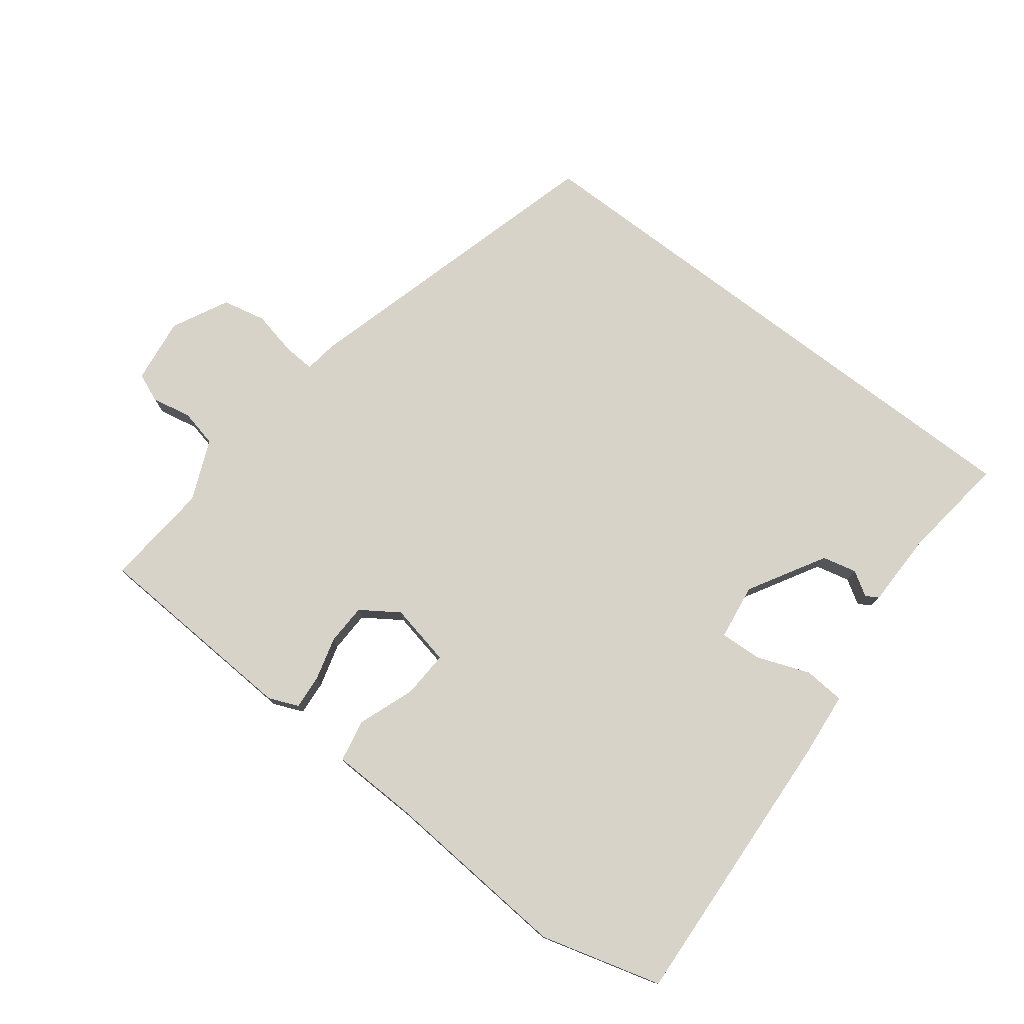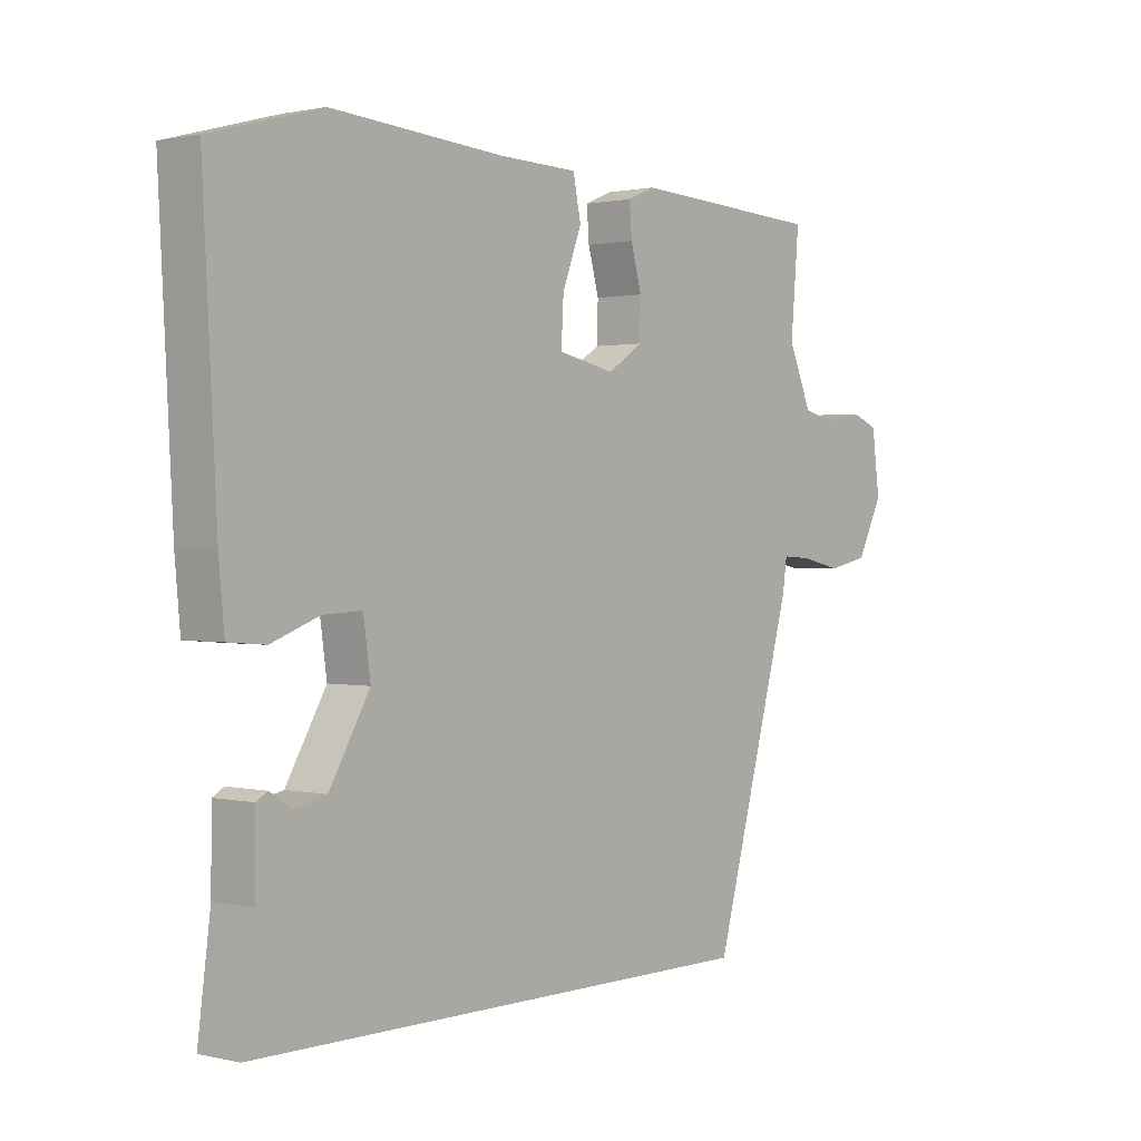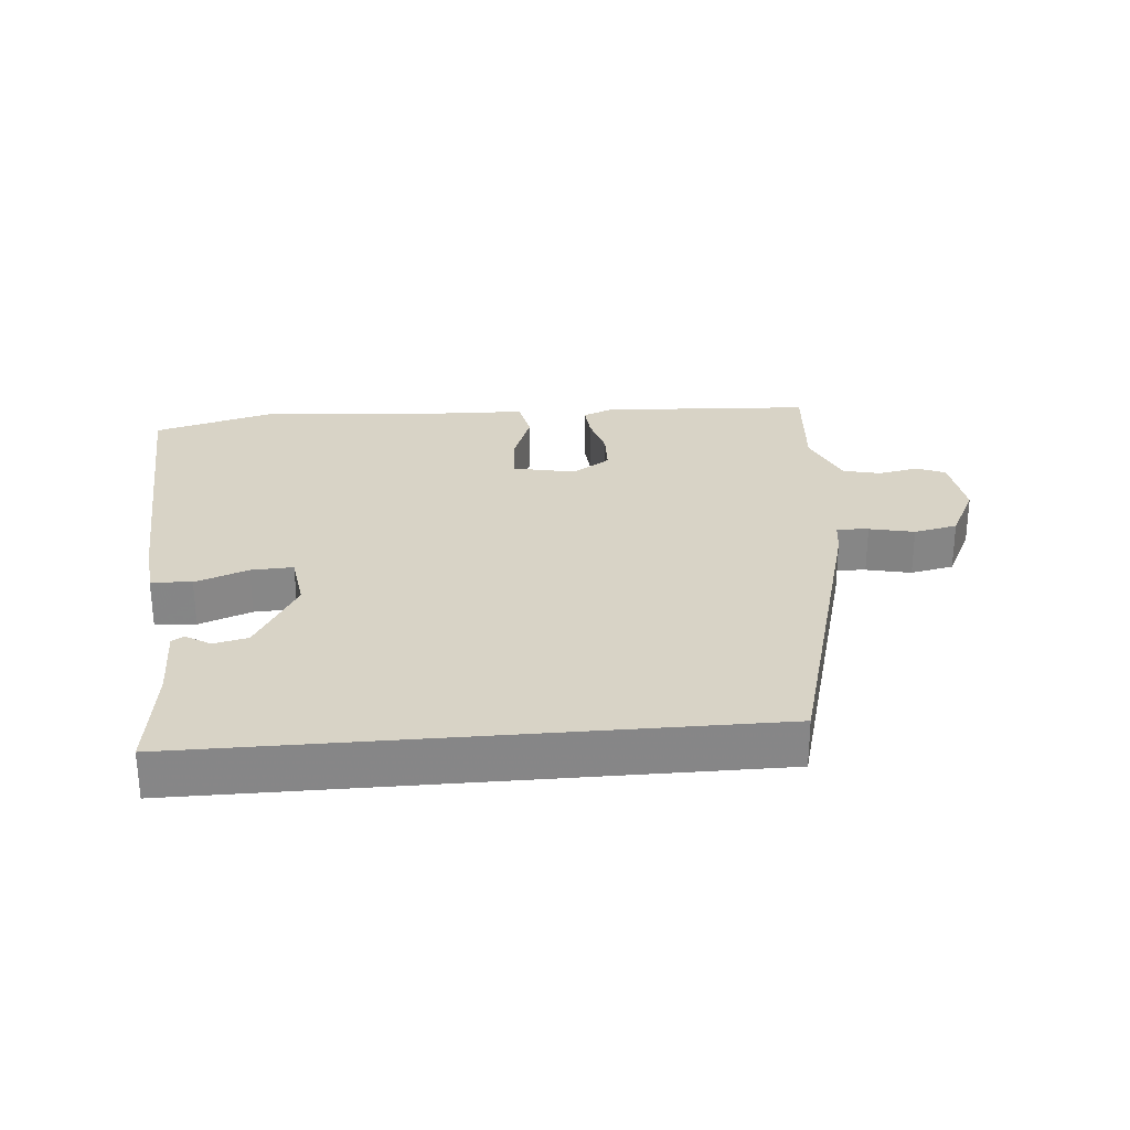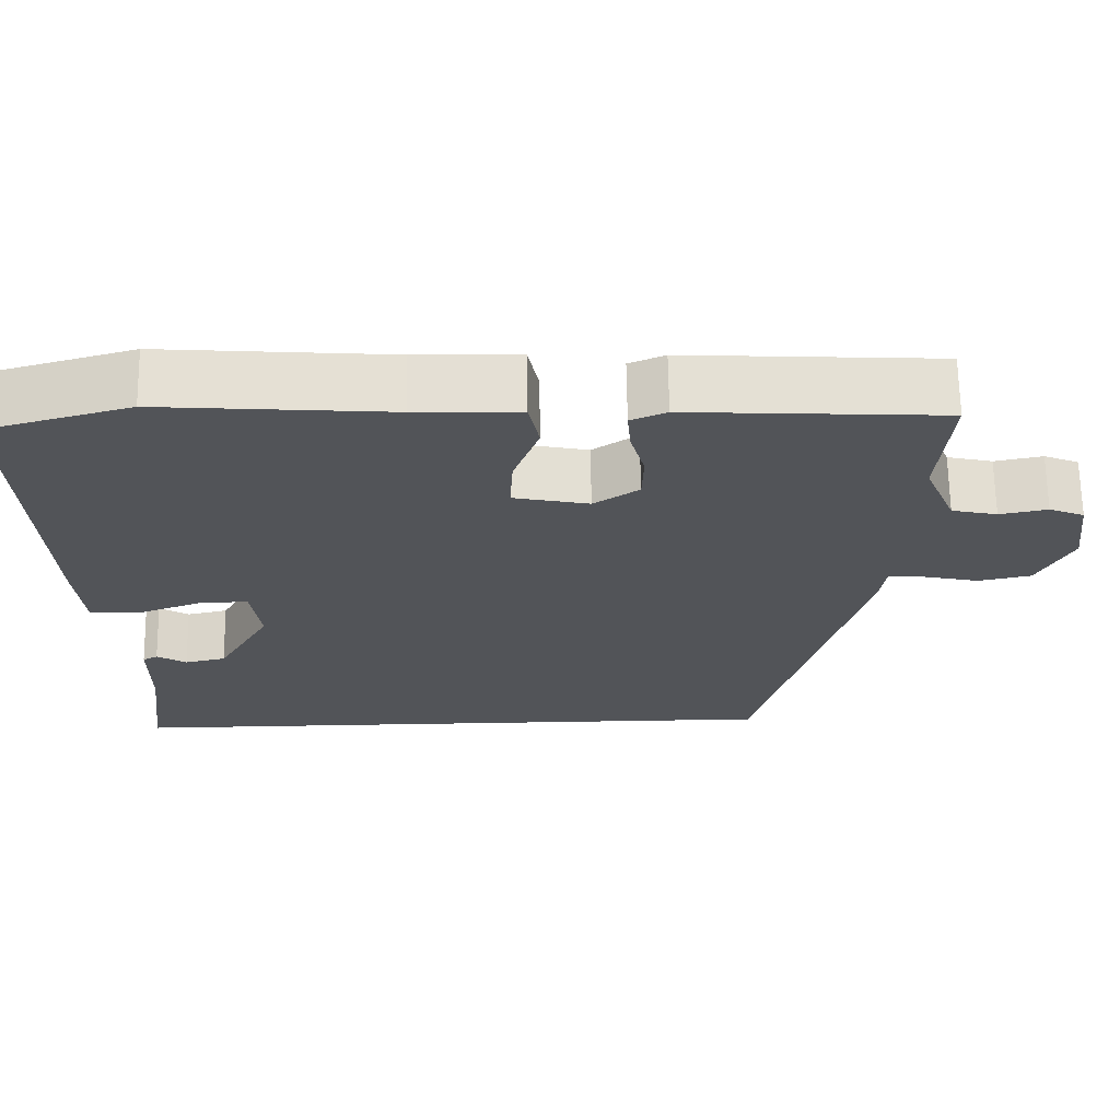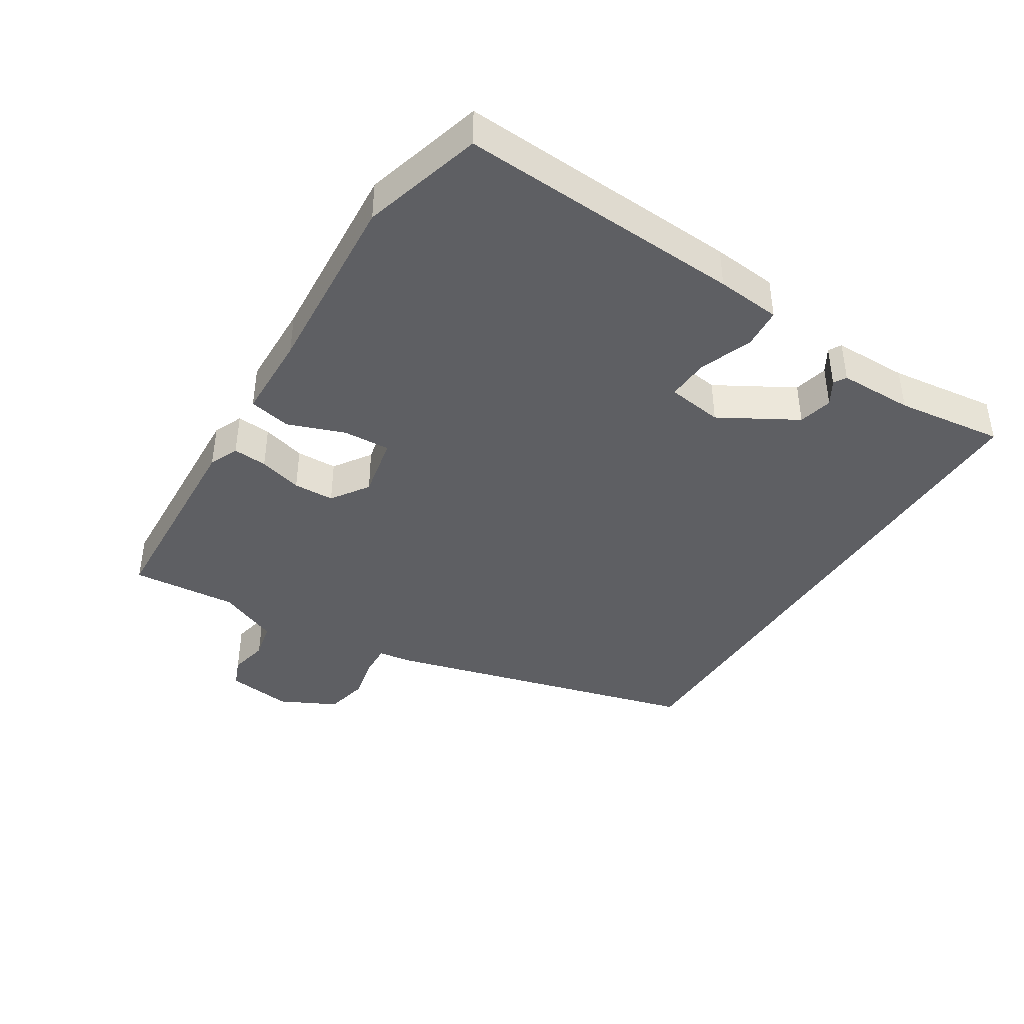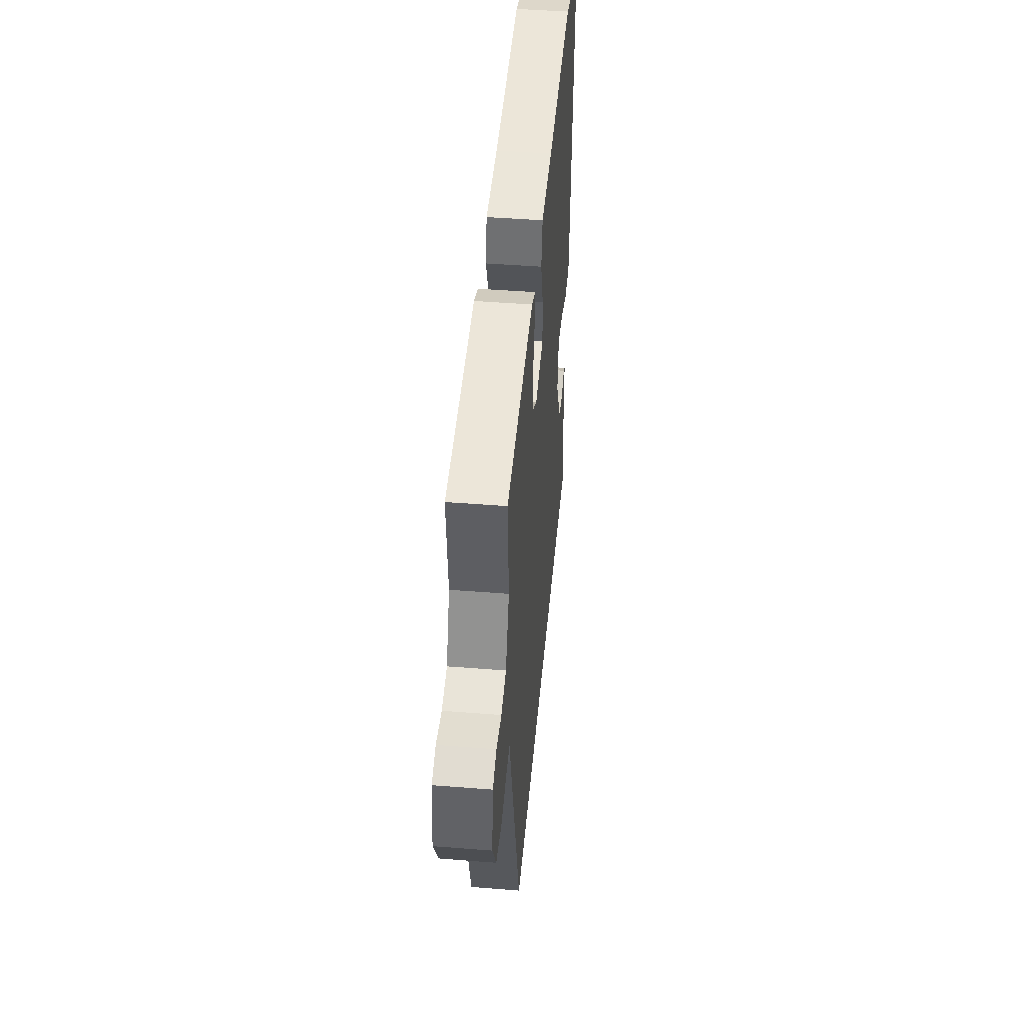
<metadata>
{"format":"obj","ext":"obj","renderer":"f3d","projection":"perspective","resolution":1024,"background":"white","views":[{"elev":76.7,"azim":37.3,"up":"+Y"},{"elev":1.1,"azim":130.3,"up":"+Z"},{"elev":28.1,"azim":175.1,"up":"+Y"},{"elev":66.8,"azim":179.1,"up":"+Z"},{"elev":-41.0,"azim":57.7,"up":"+Y"},{"elev":46.1,"azim":-84.8,"up":"+Z"}]}
</metadata>
<code>
v 0.389 0.07 0.531
v 0.572 0.07 0.48
v 0.549 0.07 0.047
v 0.54 0.07 -0.051
v 0.478 0.07 -0.056
v 0.398 0.07 -0.026
v 0.334 0.07 -0.023
v 0.322 0.07 -0.108
v 0.389 0.07 -0.224
v 0.441 0.07 -0.236
v 0.478 0.07 -0.213
v 0.497 0.07 -0.224
v 0.498 0.07 -0.337
v 0.519 0.07 -0.5
v -0.338 0.07 -0.5
v -0.471 0.07 -0.021
v -0.478 0.07 0.029
v -0.526 0.07 0.026
v -0.594 0.07 0.011
v -0.66 0.07 0.025
v -0.703 0.07 0.11
v -0.69 0.07 0.21
v -0.646 0.07 0.228
v -0.586 0.07 0.216
v -0.529 0.07 0.229
v -0.49 0.07 0.321
v -0.504 0.07 0.482
v -0.184 0.07 0.5
v -0.139 0.07 0.481
v -0.143 0.07 0.429
v -0.161 0.07 0.363
v -0.159 0.07 0.301
v -0.102 0.07 0.263
v -0.007 0.07 0.283
v -0.011 0.07 0.355
v -0.043 0.07 0.441
v -0.03 0.07 0.505
v 0.101 0.07 0.509
v 0.389 0 0.531
v 0.572 0 0.48
v 0.549 0 0.047
v 0.54 0 -0.051
v 0.478 0 -0.056
v 0.398 0 -0.026
v 0.334 0 -0.023
v 0.322 0 -0.108
v 0.389 0 -0.224
v 0.441 0 -0.236
v 0.478 0 -0.213
v 0.497 0 -0.224
v 0.498 0 -0.337
v 0.519 0 -0.5
v -0.338 0 -0.5
v -0.471 0 -0.021
v -0.478 0 0.029
v -0.526 0 0.026
v -0.594 0 0.011
v -0.66 0 0.025
v -0.703 0 0.11
v -0.69 0 0.21
v -0.646 0 0.228
v -0.586 0 0.216
v -0.529 0 0.229
v -0.49 0 0.321
v -0.504 0 0.482
v -0.184 0 0.5
v -0.139 0 0.481
v -0.143 0 0.429
v -0.161 0 0.363
v -0.159 0 0.301
v -0.102 0 0.263
v -0.007 0 0.283
v -0.011 0 0.355
v -0.043 0 0.441
v -0.03 0 0.505
v 0.101 0 0.509
f 35 36 37 38
f 4 5 6
f 3 4 6
f 2 3 6
f 1 2 6
f 38 1 6
f 35 38 6
f 34 35 6
f 33 34 6 7
f 29 30 31
f 28 29 31
f 27 28 31
f 26 27 31
f 25 26 31 32
f 24 25 32 33
f 22 23 24
f 21 22 24
f 20 21 24
f 19 20 24
f 18 19 24
f 17 18 24 33
f 16 17 33
f 15 16 33
f 14 15 33
f 13 14 33
f 10 11 12 13
f 9 10 13
f 33 7 8
f 33 8 9
f 9 13 33
f 76 75 74 73
f 44 43 42
f 44 42 41
f 44 41 40
f 44 40 39
f 44 39 76
f 44 76 73
f 44 73 72
f 45 44 72 71
f 69 68 67
f 69 67 66
f 69 66 65
f 69 65 64
f 70 69 64 63
f 71 70 63 62
f 62 61 60
f 62 60 59
f 62 59 58
f 62 58 57
f 62 57 56
f 71 62 56 55
f 71 55 54
f 71 54 53
f 71 53 52
f 71 52 51
f 51 50 49 48
f 51 48 47
f 46 45 71
f 47 46 71
f 71 51 47
f 1 39 40 2
f 2 40 41 3
f 3 41 42 4
f 4 42 43 5
f 5 43 44 6
f 6 44 45 7
f 7 45 46 8
f 8 46 47 9
f 9 47 48 10
f 10 48 49 11
f 11 49 50 12
f 12 50 51 13
f 13 51 52 14
f 14 52 53 15
f 15 53 54 16
f 16 54 55 17
f 17 55 56 18
f 18 56 57 19
f 19 57 58 20
f 20 58 59 21
f 21 59 60 22
f 22 60 61 23
f 23 61 62 24
f 24 62 63 25
f 25 63 64 26
f 26 64 65 27
f 27 65 66 28
f 28 66 67 29
f 29 67 68 30
f 30 68 69 31
f 31 69 70 32
f 32 70 71 33
f 33 71 72 34
f 34 72 73 35
f 35 73 74 36
f 36 74 75 37
f 37 75 76 38
f 38 76 39 1

</code>
